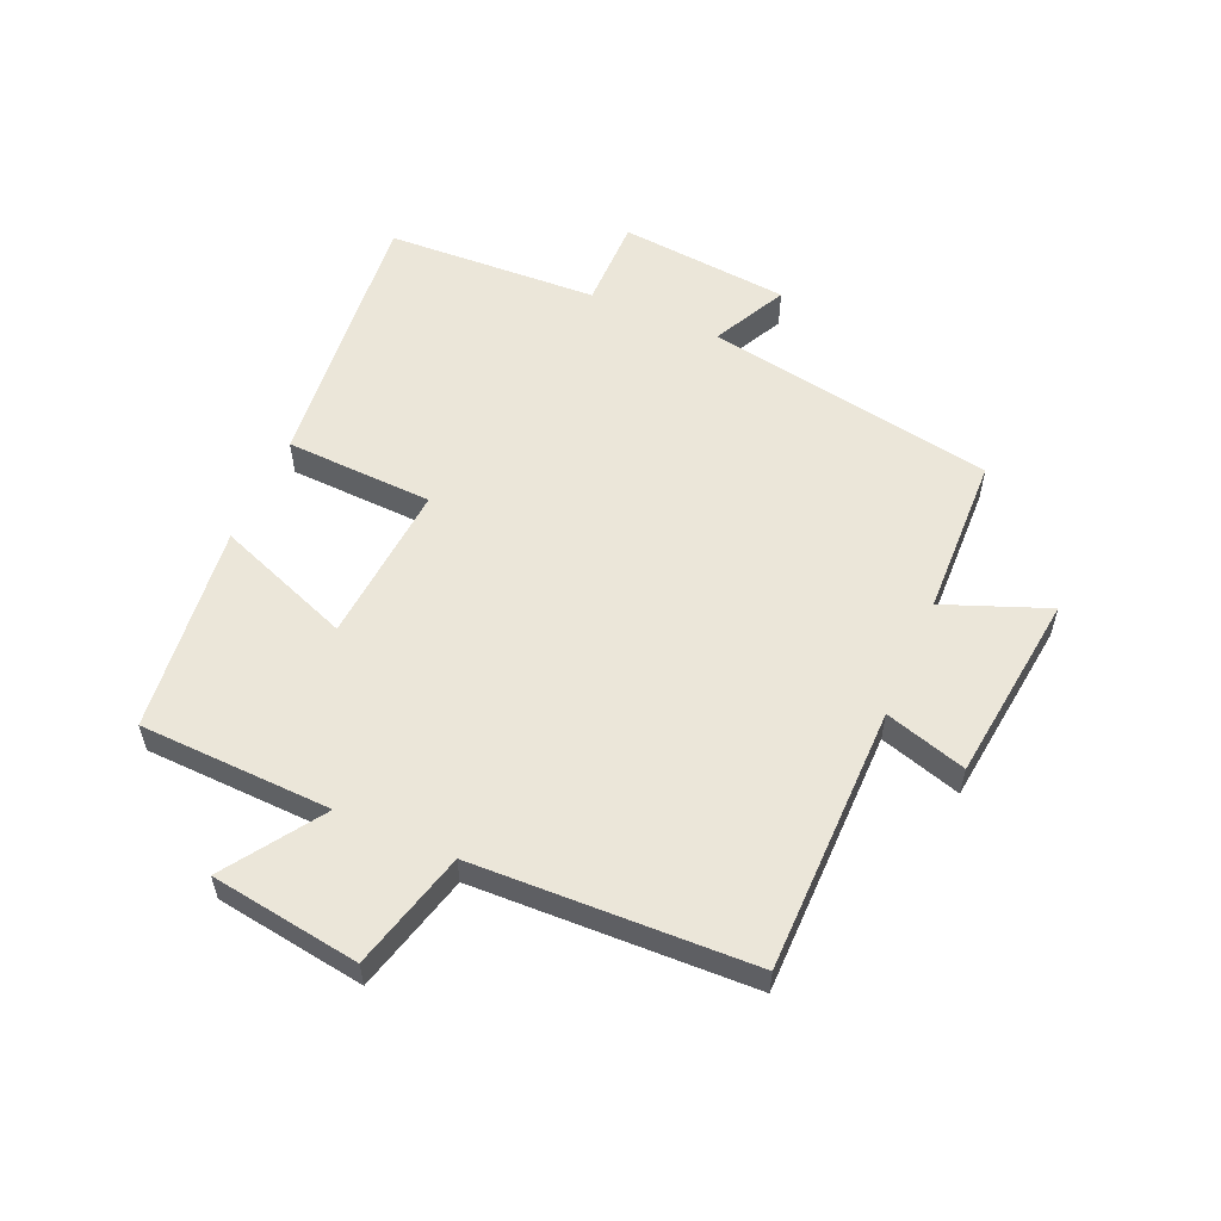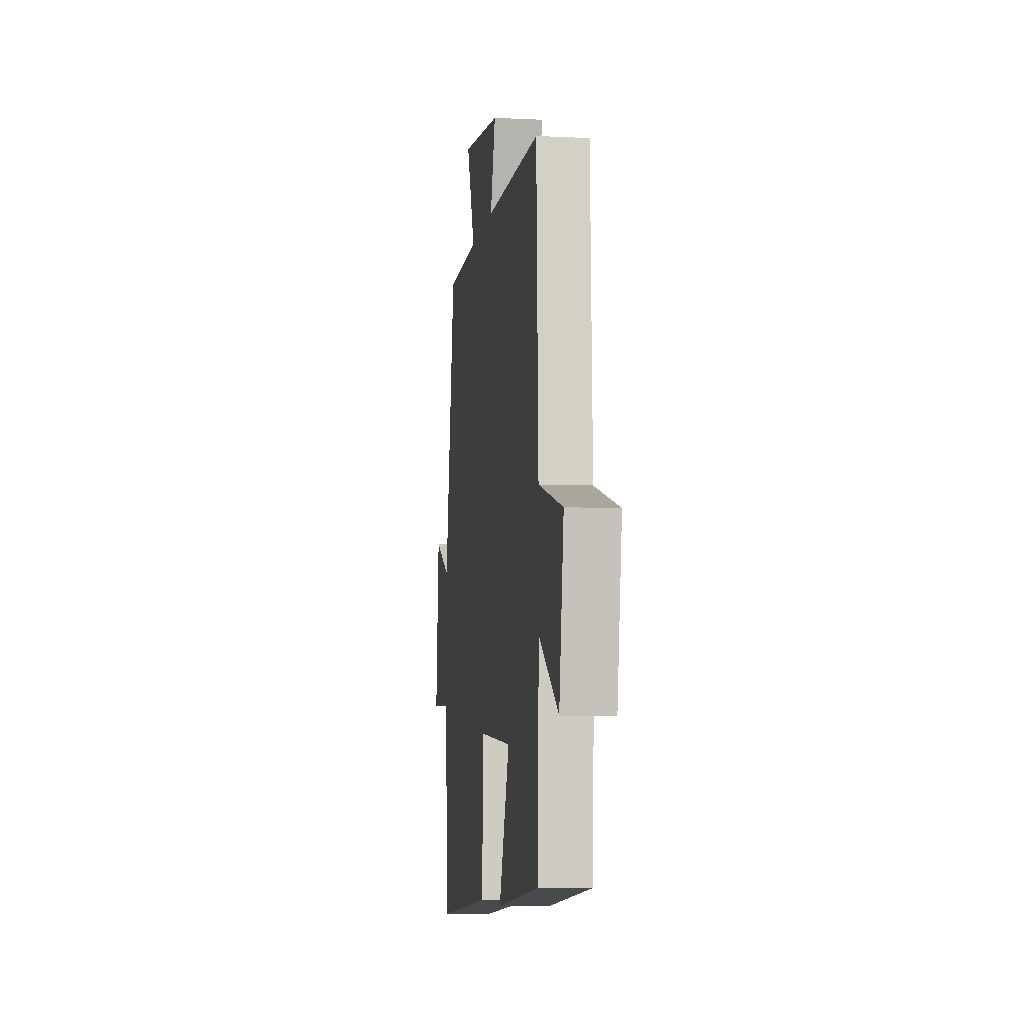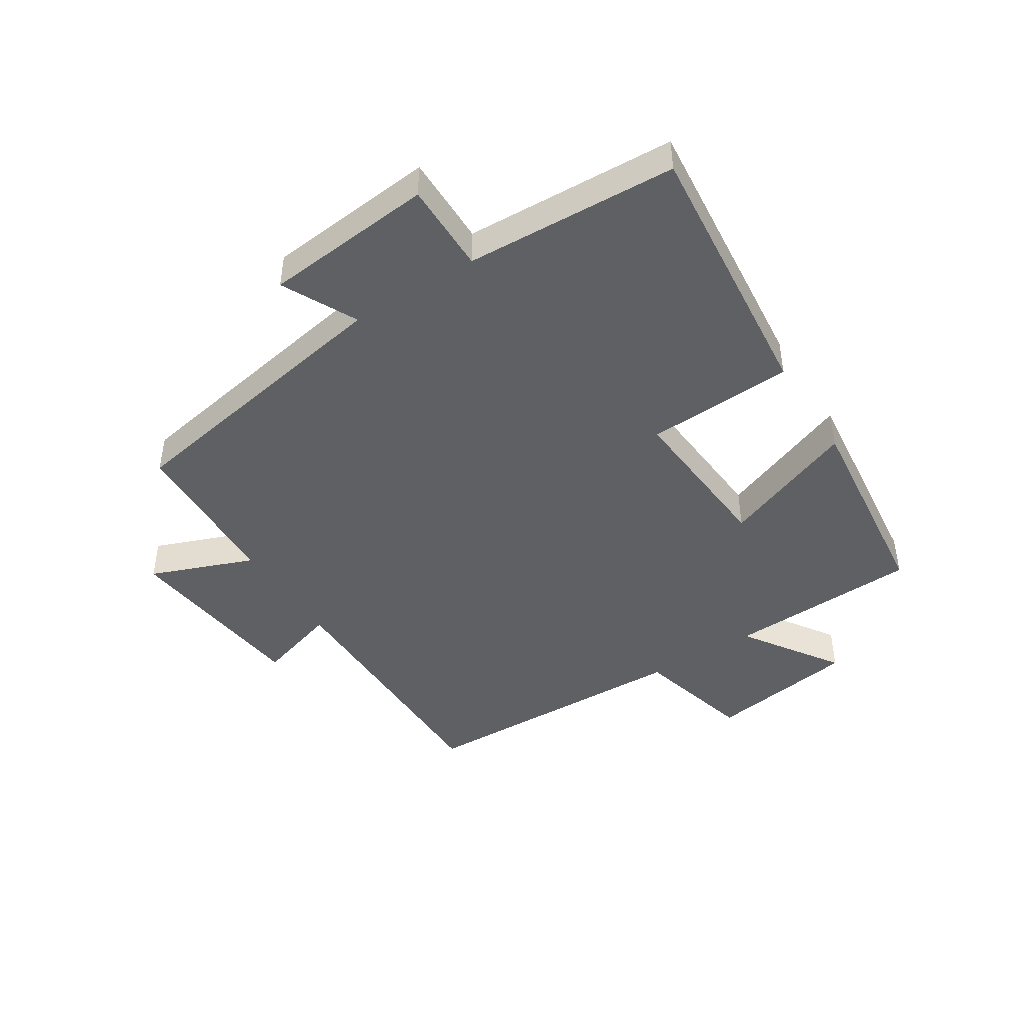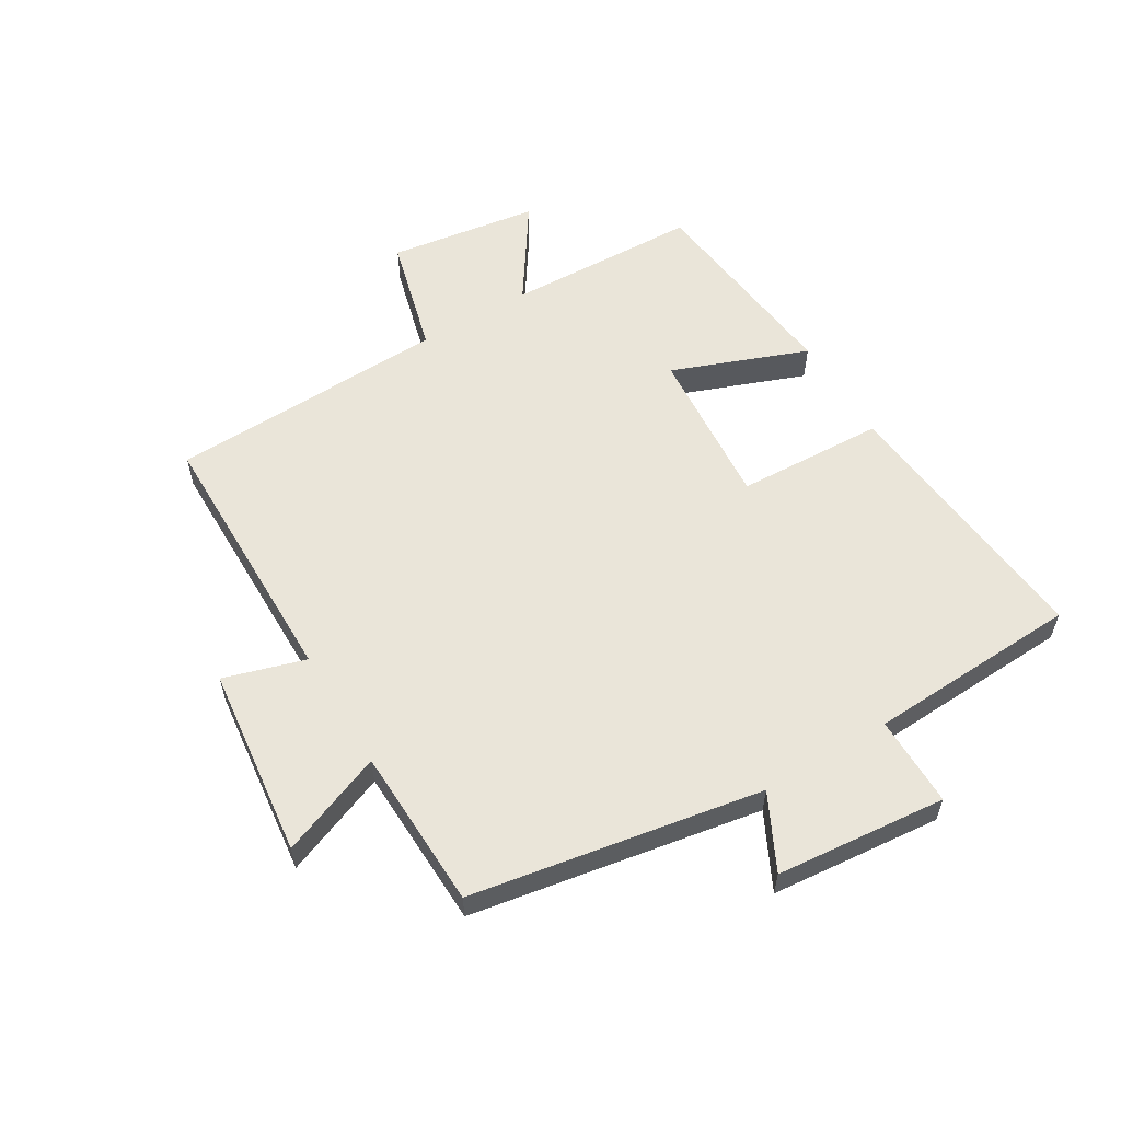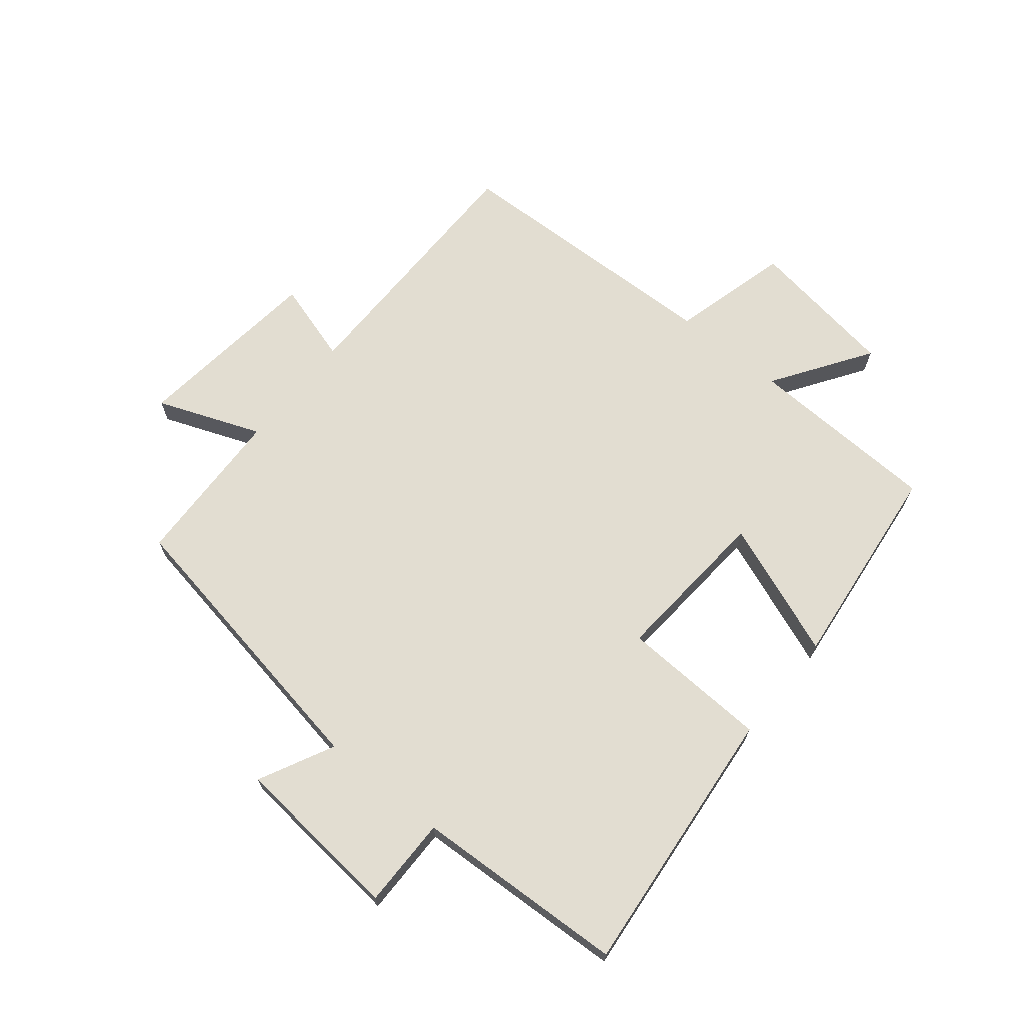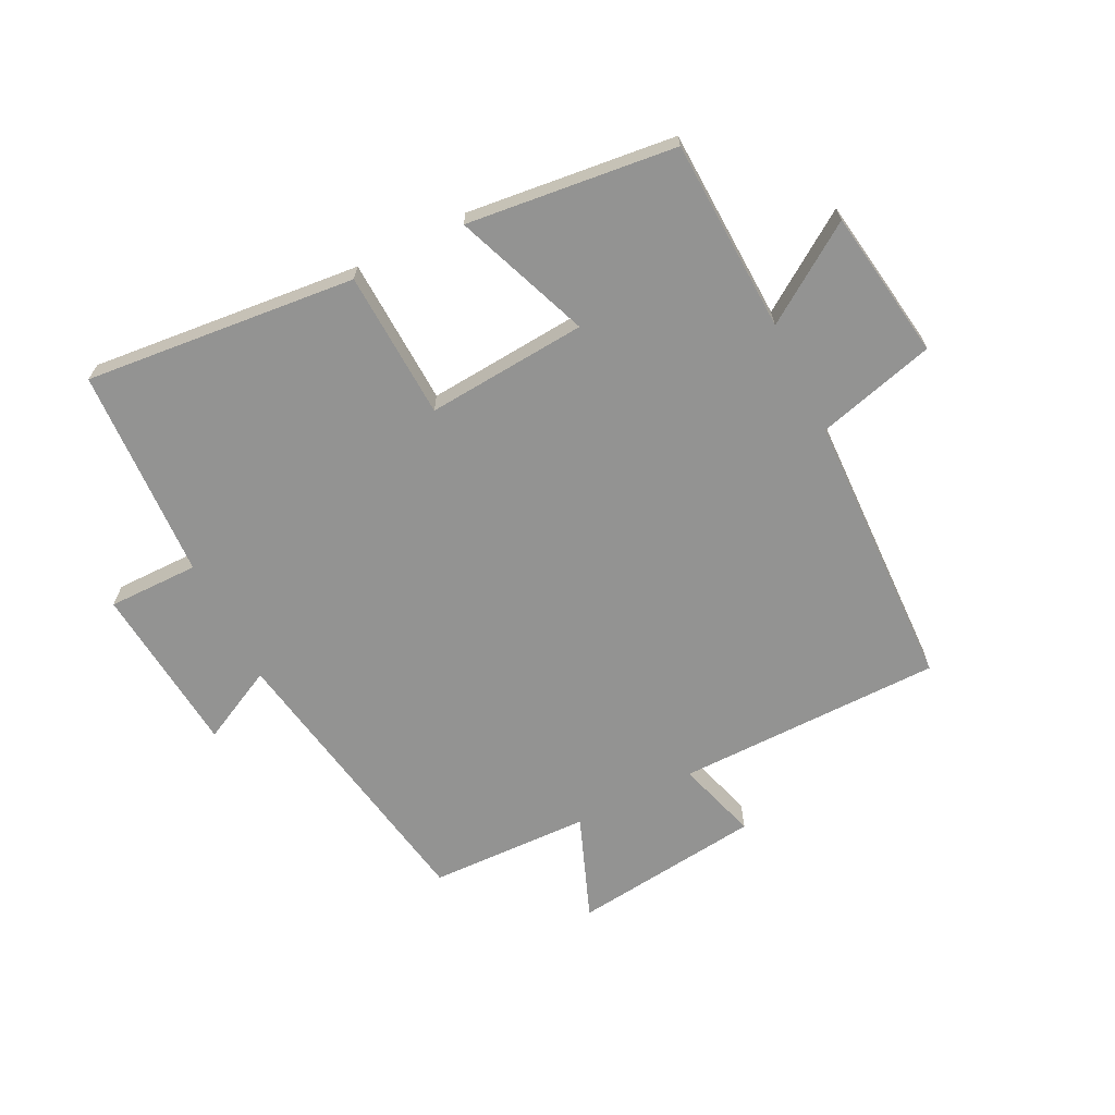
<metadata>
{"format":"obj","ext":"obj","renderer":"f3d","projection":"perspective","resolution":1024,"background":"white","views":[{"elev":56.3,"azim":-66.4,"up":"+Y"},{"elev":-6.5,"azim":-98.2,"up":"+Z"},{"elev":-45.1,"azim":122.6,"up":"+Y"},{"elev":57.9,"azim":59.1,"up":"+Y"},{"elev":68.5,"azim":129.2,"up":"+Y"},{"elev":-66.6,"azim":-153.3,"up":"+Y"}]}
</metadata>
<code>
v 0.418 0.07 0.491
v 0.5 0.07 0.018
v 0.622 0.07 0.079
v 0.648 0.07 -0.199
v 0.5 0.07 -0.198
v 0.483 0.07 -0.544
v 0.04 0.07 -0.5
v 0.03 0.07 -0.259
v -0.232 0.07 -0.279
v -0.148 0.07 -0.5
v -0.489 0.07 -0.461
v -0.5 0.07 -0.147
v -0.657 0.07 -0.252
v -0.693 0.07 -0.008
v -0.5 0.07 0.043
v -0.484 0.07 0.498
v -0.049 0.07 0.5
v -0.089 0.07 0.633
v 0.221 0.07 0.669
v 0.155 0.07 0.5
v 0.418 0 0.491
v 0.5 0 0.018
v 0.622 0 0.079
v 0.648 0 -0.199
v 0.5 0 -0.198
v 0.483 0 -0.544
v 0.04 0 -0.5
v 0.03 0 -0.259
v -0.232 0 -0.279
v -0.148 0 -0.5
v -0.489 0 -0.461
v -0.5 0 -0.147
v -0.657 0 -0.252
v -0.693 0 -0.008
v -0.5 0 0.043
v -0.484 0 0.498
v -0.049 0 0.5
v -0.089 0 0.633
v 0.221 0 0.669
v 0.155 0 0.5
f 17 18 19 20
f 15 16 17 20
f 15 20 1 2
f 12 13 14 15
f 12 15 2
f 9 10 11 12
f 8 9 12 2
f 5 6 7 8
f 5 8 2 3
f 3 4 5
f 40 39 38 37
f 40 37 36 35
f 22 21 40 35
f 35 34 33 32
f 22 35 32
f 32 31 30 29
f 22 32 29 28
f 28 27 26 25
f 23 22 28 25
f 25 24 23
f 1 21 22 2
f 2 22 23 3
f 3 23 24 4
f 4 24 25 5
f 5 25 26 6
f 6 26 27 7
f 7 27 28 8
f 8 28 29 9
f 9 29 30 10
f 10 30 31 11
f 11 31 32 12
f 12 32 33 13
f 13 33 34 14
f 14 34 35 15
f 15 35 36 16
f 16 36 37 17
f 17 37 38 18
f 18 38 39 19
f 19 39 40 20
f 20 40 21 1

</code>
